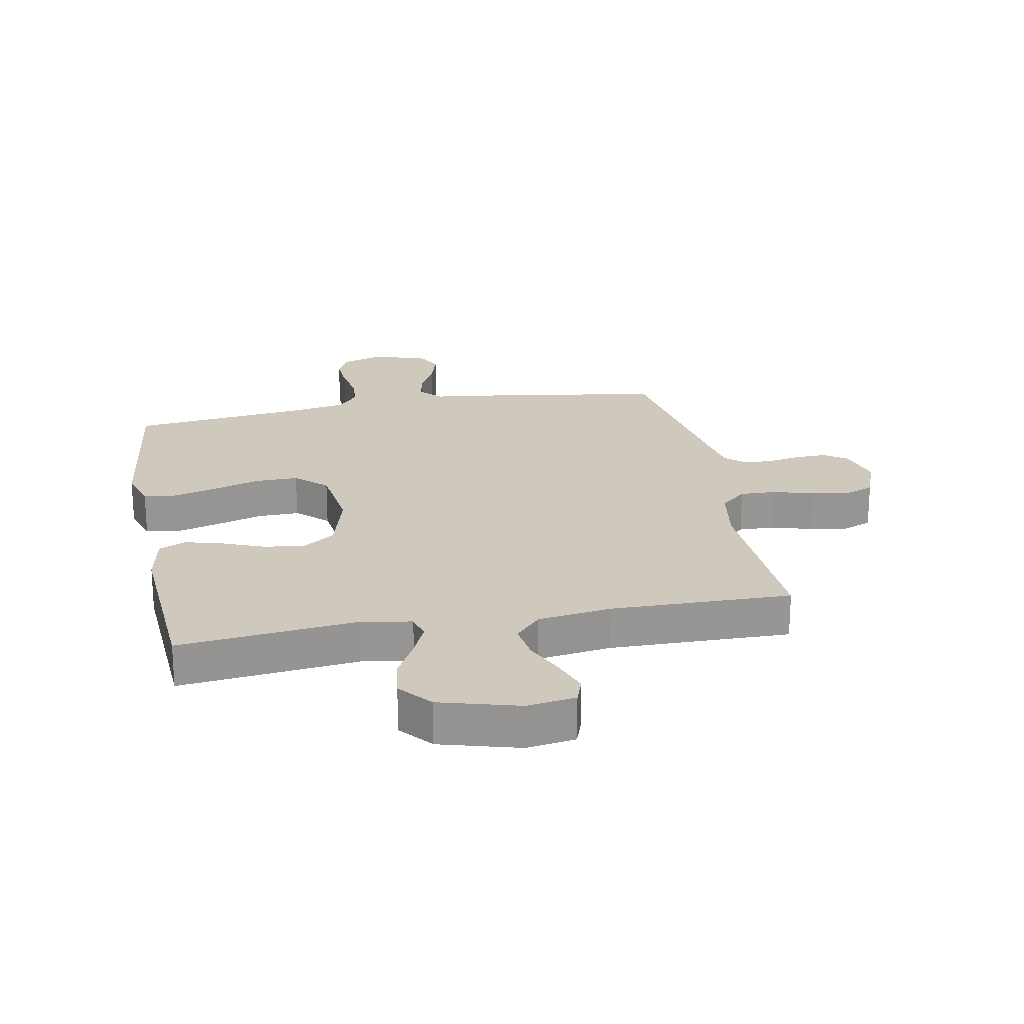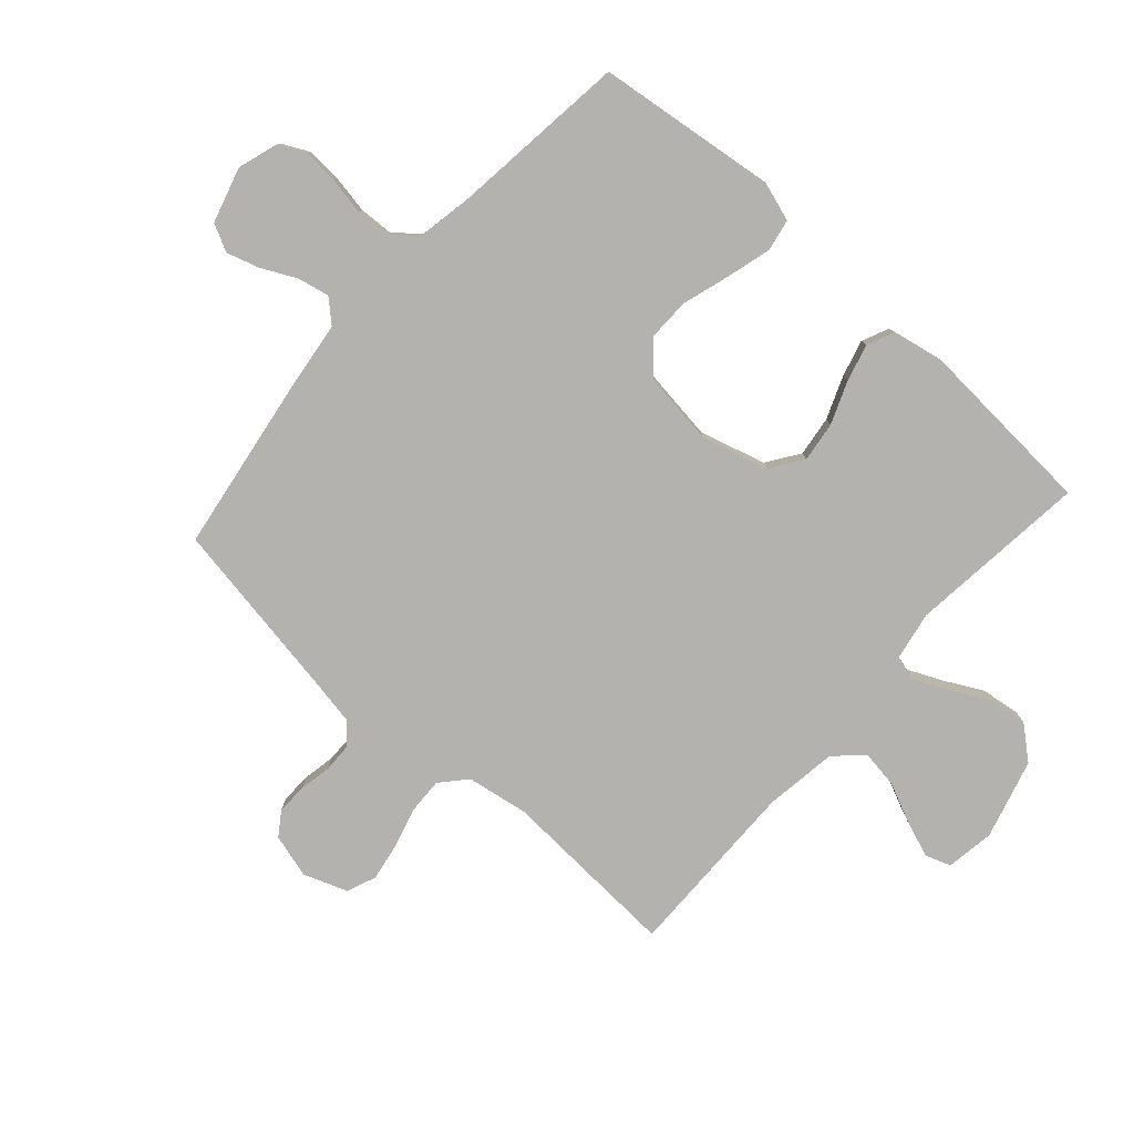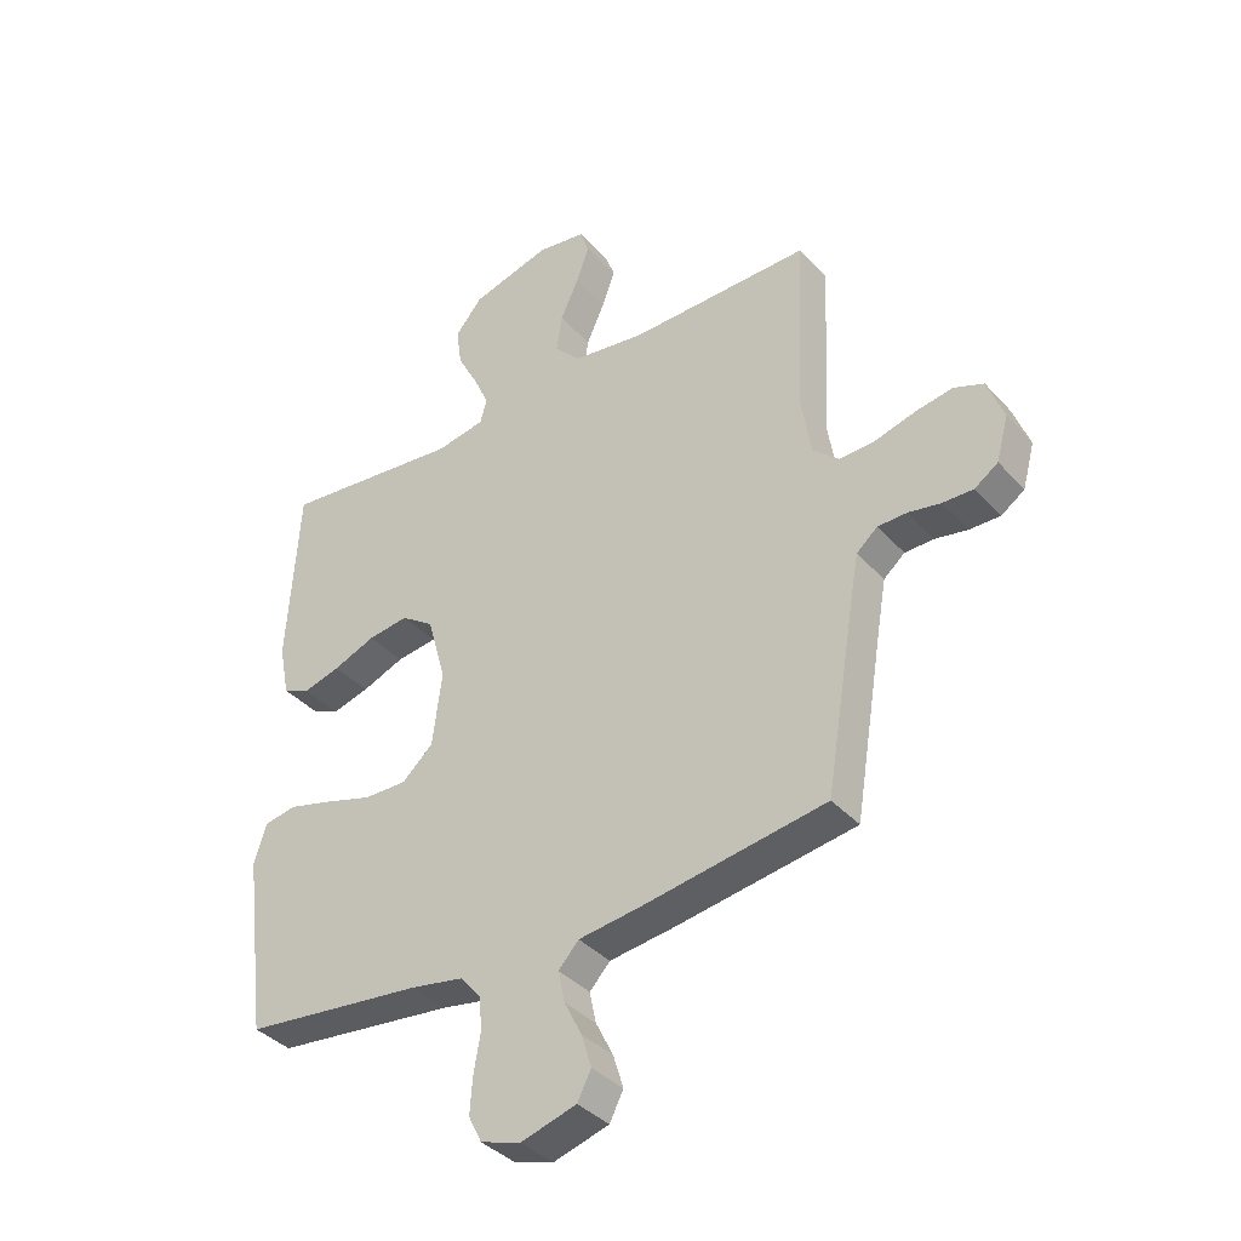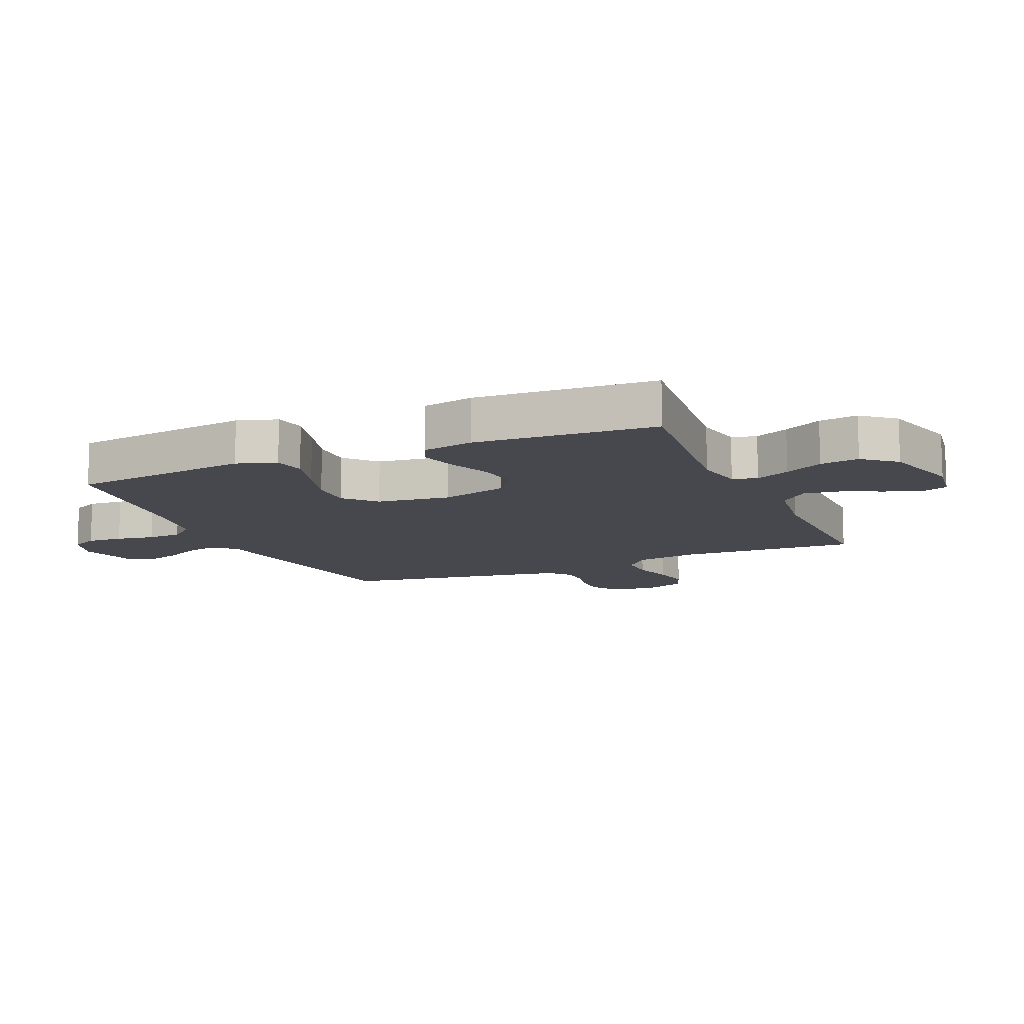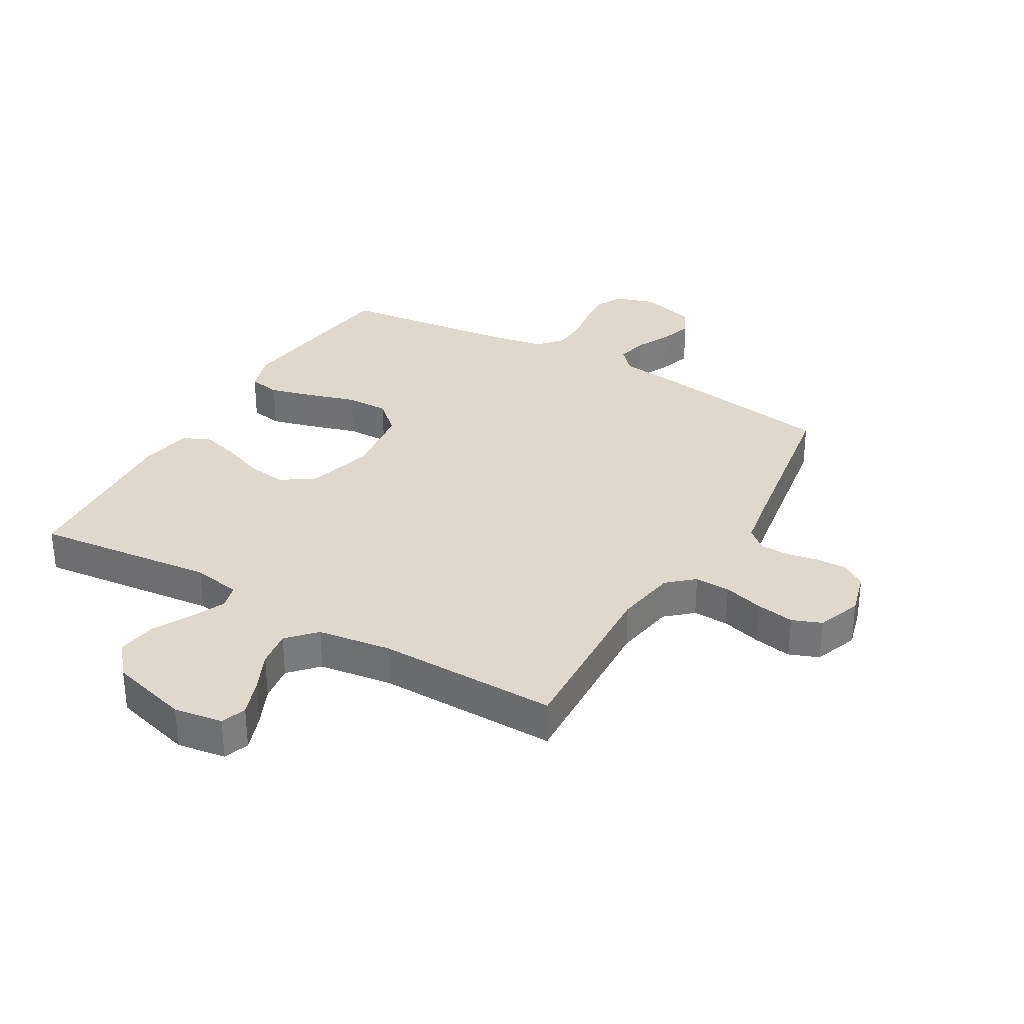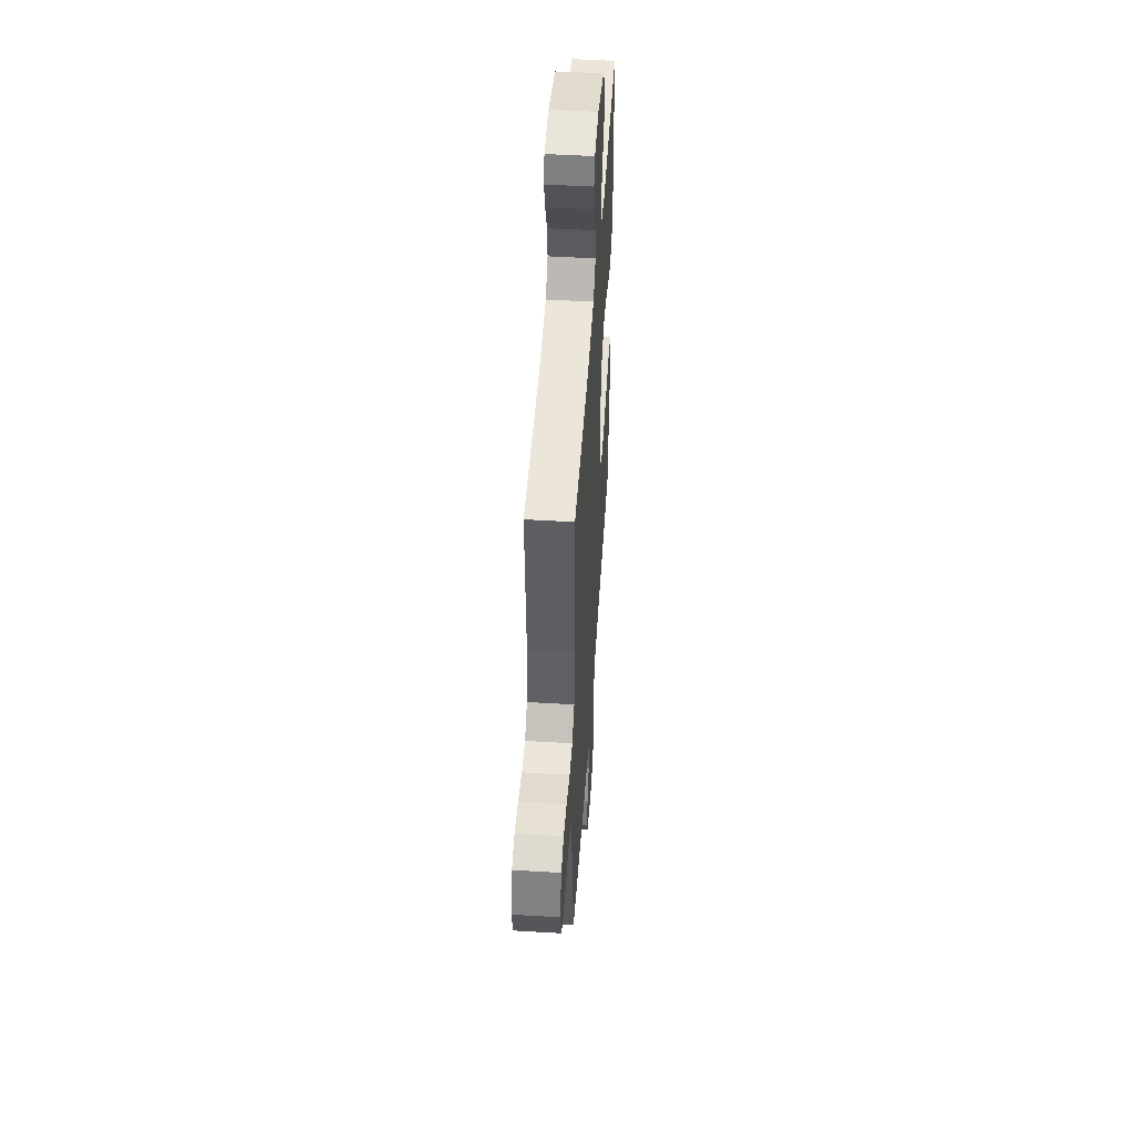
<metadata>
{"format":"obj","ext":"obj","renderer":"f3d","projection":"perspective","resolution":1024,"background":"white","views":[{"elev":22.5,"azim":-10.8,"up":"+Y"},{"elev":-79.7,"azim":-131.9,"up":"+Y"},{"elev":-37.7,"azim":36.6,"up":"+Z"},{"elev":-11.7,"azim":-66.5,"up":"+Y"},{"elev":32.0,"azim":30.1,"up":"+Y"},{"elev":49.2,"azim":93.8,"up":"+Z"}]}
</metadata>
<code>
v -0.5 0.07 -0.5
v -0.538 0.07 -0.2
v -0.517 0.07 -0.134
v -0.464 0.07 -0.124
v -0.39 0.07 -0.144
v -0.311 0.07 -0.168
v -0.24 0.07 -0.169
v -0.189 0.07 -0.122
v -0.173 0.07 0
v -0.204 0.07 0.111
v -0.258 0.07 0.148
v -0.325 0.07 0.139
v -0.395 0.07 0.111
v -0.457 0.07 0.094
v -0.502 0.07 0.114
v -0.519 0.07 0.2
v -0.5 0.07 0.5
v -0.2 0.07 0.468
v -0.119 0.07 0.483
v -0.108 0.07 0.524
v -0.134 0.07 0.581
v -0.168 0.07 0.645
v -0.177 0.07 0.71
v -0.132 0.07 0.764
v 0 0.07 0.801
v 0.081 0.07 0.789
v 0.096 0.07 0.747
v 0.074 0.07 0.686
v 0.044 0.07 0.62
v 0.035 0.07 0.558
v 0.078 0.07 0.512
v 0.2 0.07 0.495
v 0.5 0.07 0.5
v 0.485 0.07 0.2
v 0.502 0.07 0.098
v 0.545 0.07 0.06
v 0.604 0.07 0.062
v 0.671 0.07 0.081
v 0.734 0.07 0.092
v 0.783 0.07 0.073
v 0.81 0.07 0
v 0.79 0.07 -0.073
v 0.751 0.07 -0.1
v 0.7 0.07 -0.099
v 0.646 0.07 -0.089
v 0.598 0.07 -0.09
v 0.563 0.07 -0.12
v 0.549 0.07 -0.2
v 0.5 0.07 -0.5
v 0.2 0.07 -0.547
v 0.092 0.07 -0.561
v 0.058 0.07 -0.598
v 0.069 0.07 -0.65
v 0.098 0.07 -0.708
v 0.115 0.07 -0.763
v 0.092 0.07 -0.808
v 0 0.07 -0.835
v -0.067 0.07 -0.814
v -0.089 0.07 -0.77
v -0.085 0.07 -0.711
v -0.074 0.07 -0.648
v -0.077 0.07 -0.591
v -0.112 0.07 -0.55
v -0.2 0.07 -0.534
v -0.5 0 -0.5
v -0.538 0 -0.2
v -0.517 0 -0.134
v -0.464 0 -0.124
v -0.39 0 -0.144
v -0.311 0 -0.168
v -0.24 0 -0.169
v -0.189 0 -0.122
v -0.173 0 0
v -0.204 0 0.111
v -0.258 0 0.148
v -0.325 0 0.139
v -0.395 0 0.111
v -0.457 0 0.094
v -0.502 0 0.114
v -0.519 0 0.2
v -0.5 0 0.5
v -0.2 0 0.468
v -0.119 0 0.483
v -0.108 0 0.524
v -0.134 0 0.581
v -0.168 0 0.645
v -0.177 0 0.71
v -0.132 0 0.764
v 0 0 0.801
v 0.081 0 0.789
v 0.096 0 0.747
v 0.074 0 0.686
v 0.044 0 0.62
v 0.035 0 0.558
v 0.078 0 0.512
v 0.2 0 0.495
v 0.5 0 0.5
v 0.485 0 0.2
v 0.502 0 0.098
v 0.545 0 0.06
v 0.604 0 0.062
v 0.671 0 0.081
v 0.734 0 0.092
v 0.783 0 0.073
v 0.81 0 0
v 0.79 0 -0.073
v 0.751 0 -0.1
v 0.7 0 -0.099
v 0.646 0 -0.089
v 0.598 0 -0.09
v 0.563 0 -0.12
v 0.549 0 -0.2
v 0.5 0 -0.5
v 0.2 0 -0.547
v 0.092 0 -0.561
v 0.058 0 -0.598
v 0.069 0 -0.65
v 0.098 0 -0.708
v 0.115 0 -0.763
v 0.092 0 -0.808
v 0 0 -0.835
v -0.067 0 -0.814
v -0.089 0 -0.77
v -0.085 0 -0.711
v -0.074 0 -0.648
v -0.077 0 -0.591
v -0.112 0 -0.55
v -0.2 0 -0.534
f 59 60 61
f 58 59 61
f 57 58 61
f 56 57 61
f 55 56 61
f 54 55 61
f 53 54 61
f 52 53 61 62
f 51 52 62 63
f 51 63 64
f 50 51 64
f 49 50 64
f 48 49 64
f 43 44 45
f 42 43 45
f 41 42 45
f 40 41 45
f 39 40 45
f 38 39 45
f 37 38 45
f 36 37 45 46
f 35 36 46 47
f 32 33 34
f 31 32 34 35
f 27 28 29
f 26 27 29
f 25 26 29
f 24 25 29
f 23 24 29
f 22 23 29
f 21 22 29
f 20 21 29 30
f 19 20 30 31
f 16 17 18
f 15 16 18
f 14 15 18
f 13 14 18
f 12 13 18
f 18 19 31
f 12 18 31
f 11 12 31
f 4 5 6
f 3 4 6
f 2 3 6
f 1 2 6
f 64 1 6
f 64 6 7
f 48 64 7 8
f 35 47 48
f 31 35 48
f 11 31 48
f 10 11 48
f 9 10 48
f 8 9 48
f 125 124 123
f 125 123 122
f 125 122 121
f 125 121 120
f 125 120 119
f 125 119 118
f 125 118 117
f 126 125 117 116
f 127 126 116 115
f 128 127 115
f 128 115 114
f 128 114 113
f 128 113 112
f 109 108 107
f 109 107 106
f 109 106 105
f 109 105 104
f 109 104 103
f 109 103 102
f 109 102 101
f 110 109 101 100
f 111 110 100 99
f 98 97 96
f 99 98 96 95
f 93 92 91
f 93 91 90
f 93 90 89
f 93 89 88
f 93 88 87
f 93 87 86
f 93 86 85
f 94 93 85 84
f 95 94 84 83
f 82 81 80
f 82 80 79
f 82 79 78
f 82 78 77
f 82 77 76
f 95 83 82
f 95 82 76
f 95 76 75
f 70 69 68
f 70 68 67
f 70 67 66
f 70 66 65
f 70 65 128
f 71 70 128
f 72 71 128 112
f 112 111 99
f 112 99 95
f 112 95 75
f 112 75 74
f 112 74 73
f 112 73 72
f 1 65 66 2
f 2 66 67 3
f 3 67 68 4
f 4 68 69 5
f 5 69 70 6
f 6 70 71 7
f 7 71 72 8
f 8 72 73 9
f 9 73 74 10
f 10 74 75 11
f 11 75 76 12
f 12 76 77 13
f 13 77 78 14
f 14 78 79 15
f 15 79 80 16
f 16 80 81 17
f 17 81 82 18
f 18 82 83 19
f 19 83 84 20
f 20 84 85 21
f 21 85 86 22
f 22 86 87 23
f 23 87 88 24
f 24 88 89 25
f 25 89 90 26
f 26 90 91 27
f 27 91 92 28
f 28 92 93 29
f 29 93 94 30
f 30 94 95 31
f 31 95 96 32
f 32 96 97 33
f 33 97 98 34
f 34 98 99 35
f 35 99 100 36
f 36 100 101 37
f 37 101 102 38
f 38 102 103 39
f 39 103 104 40
f 40 104 105 41
f 41 105 106 42
f 42 106 107 43
f 43 107 108 44
f 44 108 109 45
f 45 109 110 46
f 46 110 111 47
f 47 111 112 48
f 48 112 113 49
f 49 113 114 50
f 50 114 115 51
f 51 115 116 52
f 52 116 117 53
f 53 117 118 54
f 54 118 119 55
f 55 119 120 56
f 56 120 121 57
f 57 121 122 58
f 58 122 123 59
f 59 123 124 60
f 60 124 125 61
f 61 125 126 62
f 62 126 127 63
f 63 127 128 64
f 64 128 65 1

</code>
